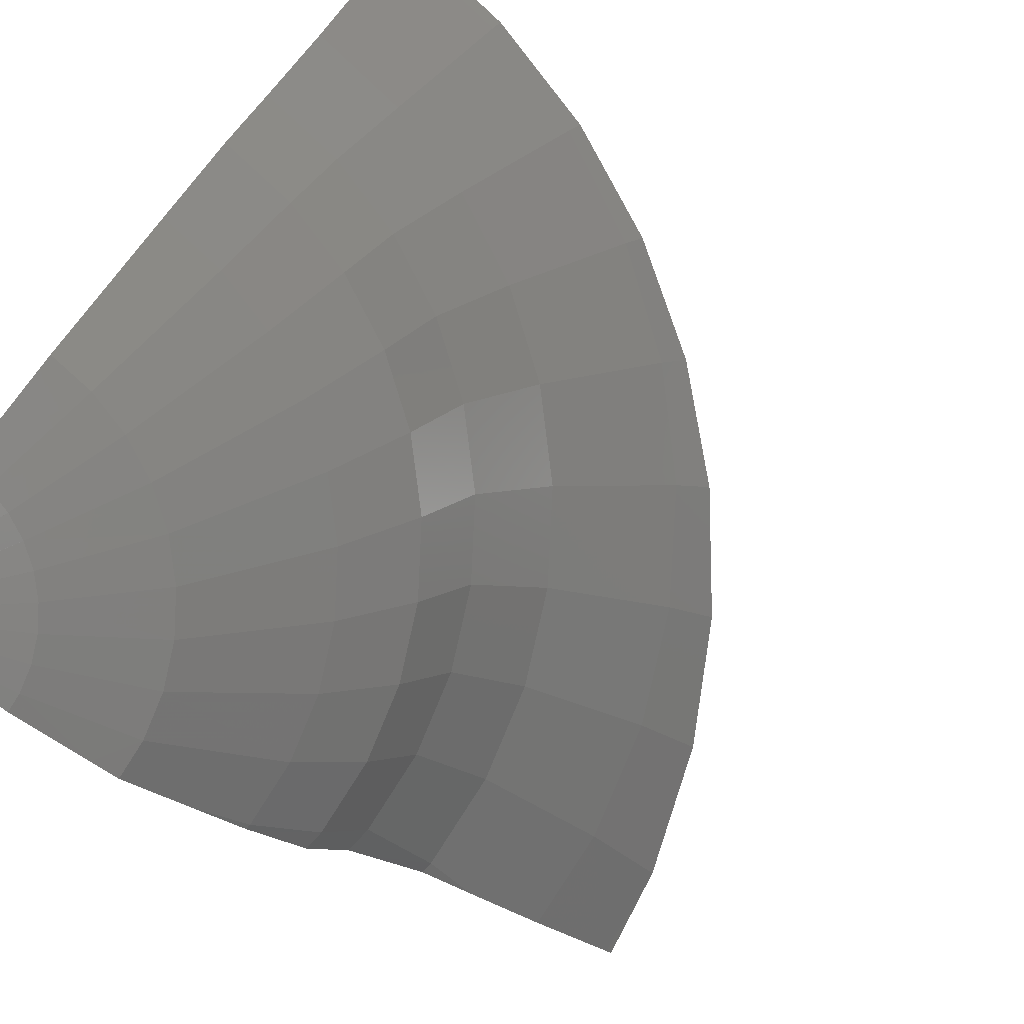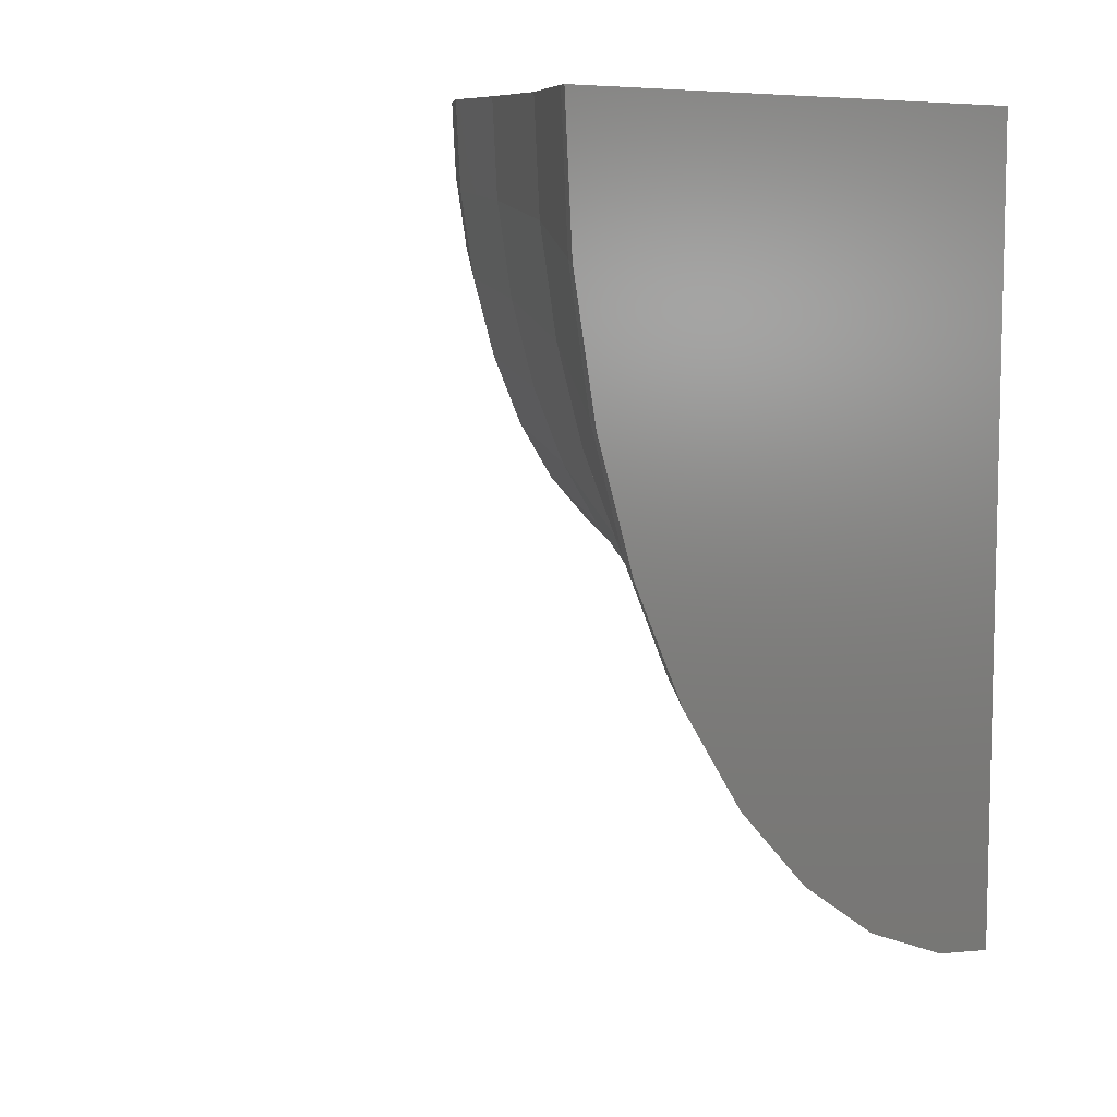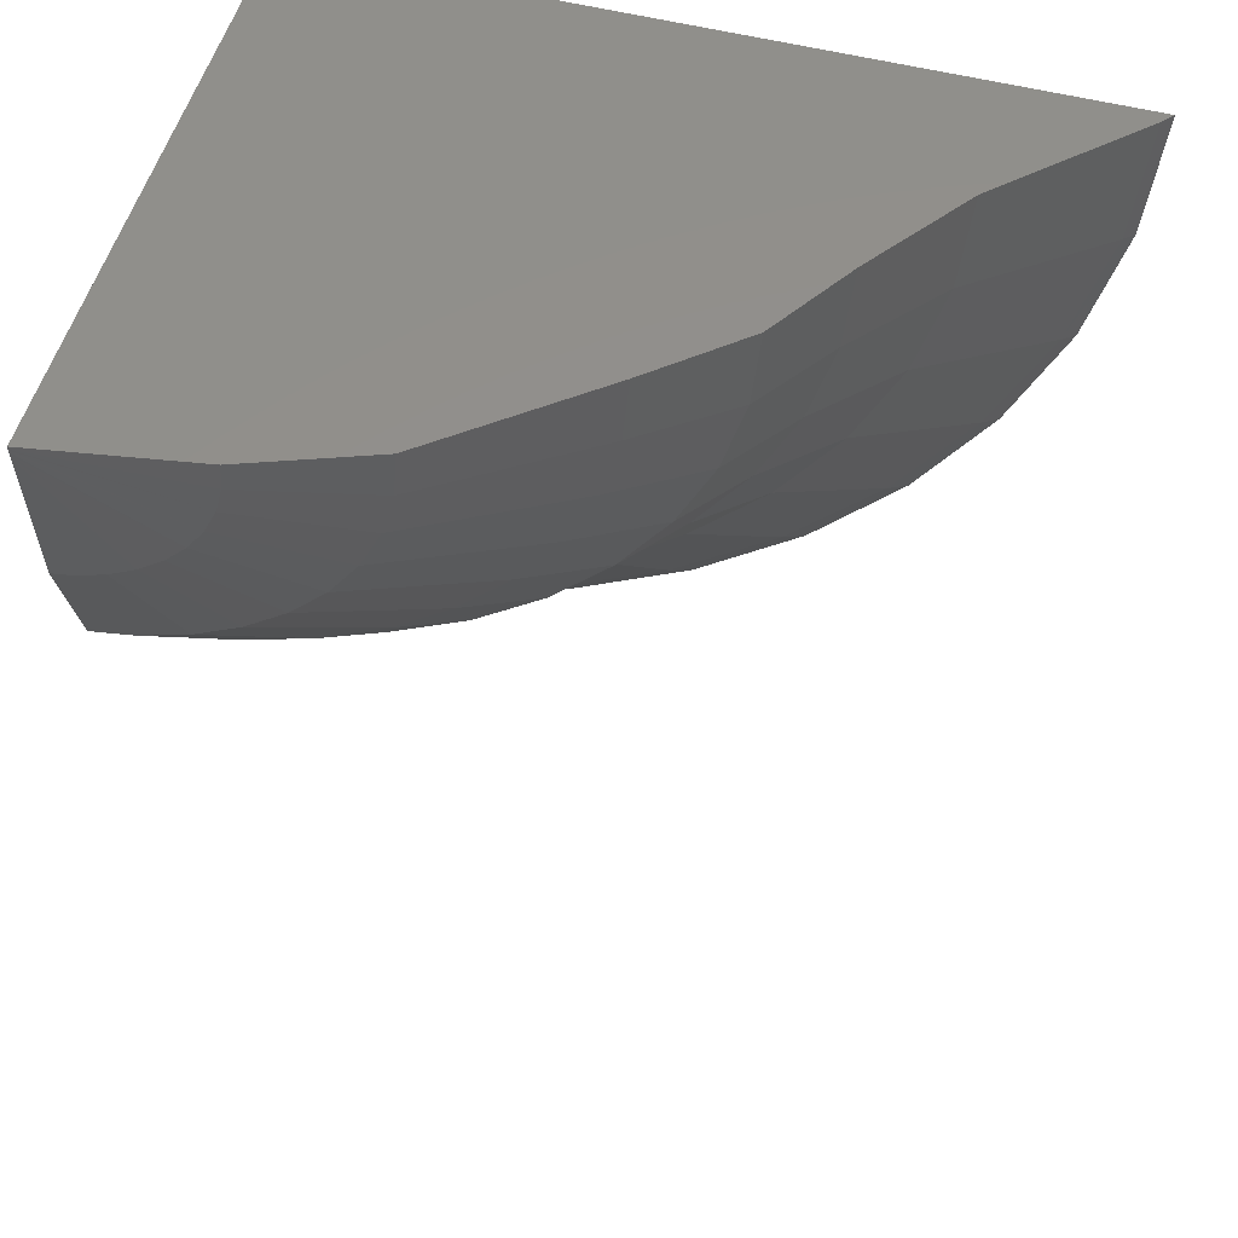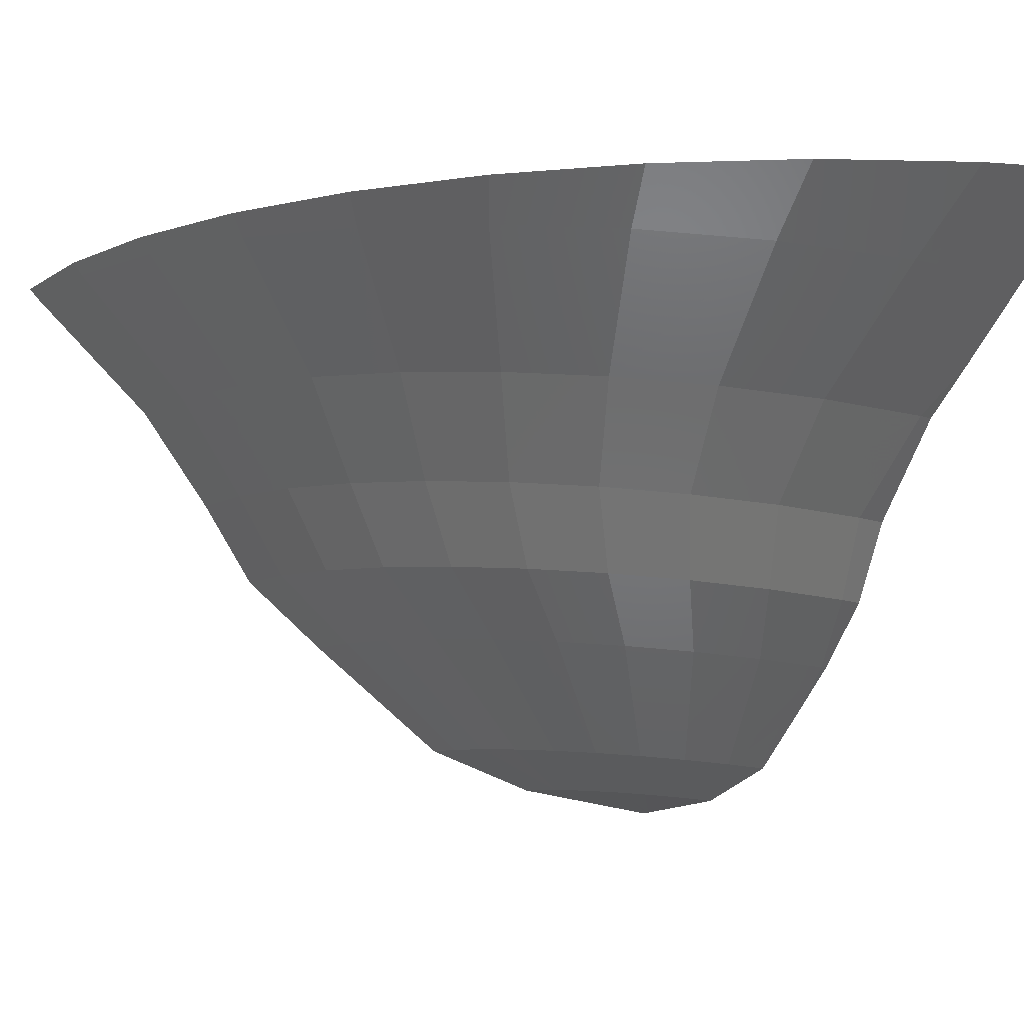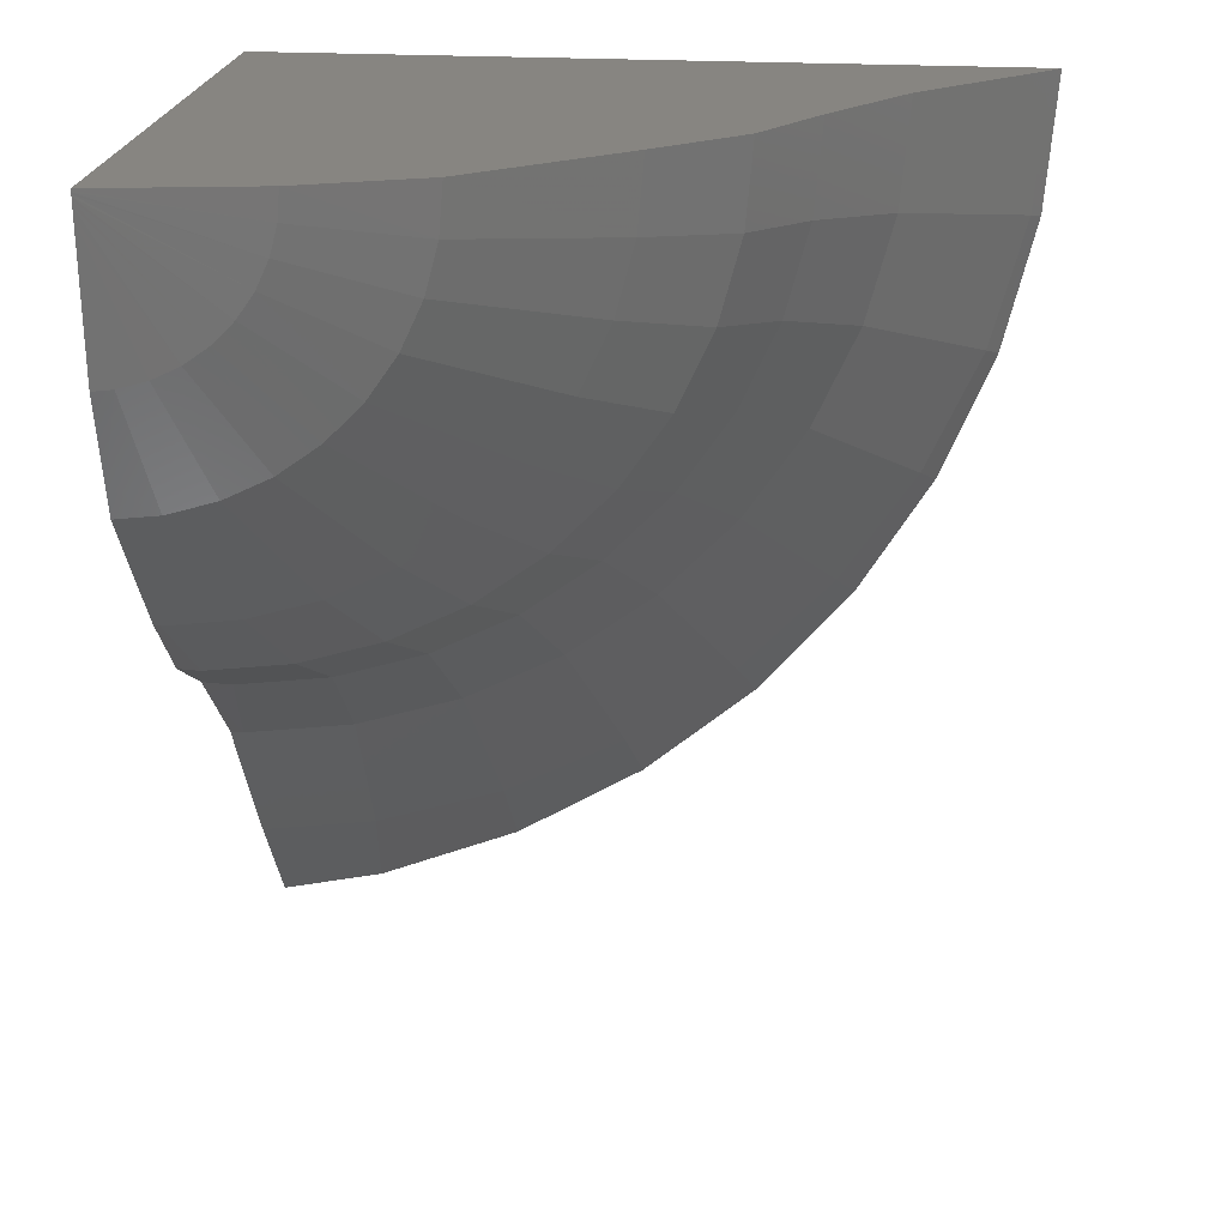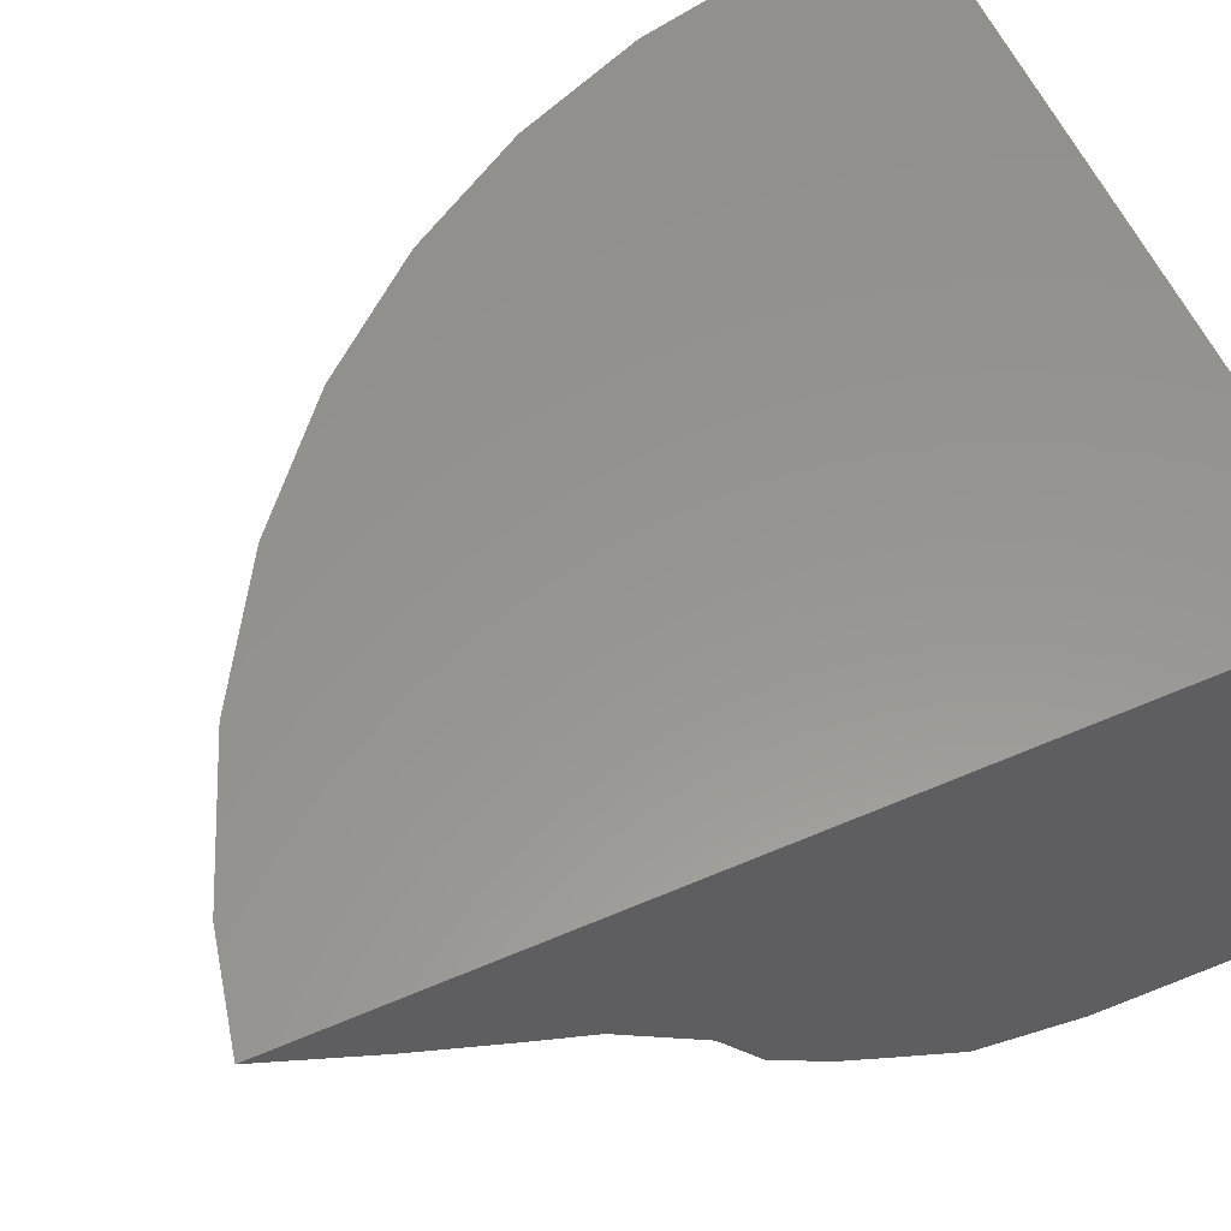
<metadata>
{"format":"stl","ext":"stl","renderer":"f3d","projection":"perspective","resolution":1024,"background":"white","views":[{"elev":-79.0,"azim":52.1,"up":"+Y"},{"elev":8.5,"azim":126.1,"up":"+Z"},{"elev":53.4,"azim":15.4,"up":"+Z"},{"elev":-8.3,"azim":154.8,"up":"+Y"},{"elev":21.7,"azim":6.3,"up":"+Z"},{"elev":57.8,"azim":-113.8,"up":"+Y"}]}
</metadata>
<code>
# stl→obj: 111 verts, 218 faces
v 25 -171.8 0
v 33.98 -172 0
v 34.09 -171.8 0
v 30.98 -175.6 0
v 31.62 -174.6 0
v 32.5 -173.4 0
v 29.98 -176.4 0
v 28.26 -177.8 0
v 26.85 -178.3 0
v 25 -178.6 0
v 25 -171.9 -10.43
v 25 -171.8 -10.52
v 25 -172.8 -9.232
v 25 -173 -8.979
v 25 -173.6 -8.133
v 25 -174 -7.512
v 25 -174.1 -7.364
v 25 -174.9 -6.532
v 25 -175.2 -6.276
v 25 -175.9 -5.866
v 25 -176.8 -4.997
v 25 -176.1 -5.724
v 25 -176.9 -4.931
v 25 -177.4 -4.235
v 25 -178.2 -2.981
v 25 -178.1 -3.351
v 25 -178.5 -1.949
v 25 -178.6 -0.5426
v 25 -178.6 -0.2582
v 25 -178.6 -0.1618
v 25 -178.6 -0.111
v 25 -178.6 -0.07805
v 25 -178.6 -0.05365
v 25 -178.6 -0.0338
v 25 -178.6 -0.01637
v 34.08 -171.8 -0.1585
v 33.96 -171.8 -1.636
v 33.92 -171.8 -1.811
v 33.57 -171.8 -3.24
v 33.48 -171.8 -3.459
v 32.93 -171.8 -4.779
v 32.75 -171.8 -5.062
v 32.03 -171.8 -6.217
v 31.72 -171.8 -6.573
v 30.9 -171.8 -7.521
v 30.4 -171.8 -7.937
v 29.54 -171.8 -8.654
v 28.79 -171.8 -9.095
v 27.98 -171.8 -9.578
v 26.94 -171.8 -9.986
v 26.25 -171.8 -10.26
v 26.37 -172.7 -9.111
v 26.43 -174 -7.266
v 25.15 -174.1 -7.378
v 26.44 -175.1 -6.21
v 25.34 -175.2 -6.306
v 26.25 -176 -5.66
v 25.26 -176.1 -5.747
v 25.92 -176.8 -4.862
v 25.07 -176.9 -4.937
v 25.5 -178.1 -3.307
v 25.23 -178.5 -1.928
v 27.92 -172.5 -8.694
v 27.67 -173.8 -6.933
v 27.49 -175 -5.926
v 27.22 -175.9 -5.4
v 26.75 -176.7 -4.639
v 26.06 -178 -3.156
v 25.56 -178.4 -1.84
v 29.38 -172.4 -8.012
v 28.83 -173.7 -6.389
v 28.48 -174.9 -5.461
v 28.12 -175.9 -4.977
v 27.52 -176.7 -4.275
v 26.59 -177.9 -2.908
v 25.87 -178.4 -1.696
v 30.69 -172.3 -7.087
v 29.87 -173.6 -5.652
v 29.38 -174.8 -4.831
v 28.94 -175.8 -4.402
v 28.23 -176.6 -3.782
v 27.07 -177.9 -2.573
v 26.15 -178.4 -1.5
v 31.83 -172.2 -5.947
v 30.78 -173.5 -4.742
v 30.15 -174.7 -4.053
v 29.64 -175.7 -3.694
v 28.83 -176.5 -3.173
v 27.48 -177.9 -2.159
v 26.39 -178.4 -1.259
v 32.75 -172.1 -4.626
v 31.51 -173.5 -3.689
v 30.78 -174.7 -3.153
v 30.21 -175.7 -2.873
v 29.32 -176.5 -2.468
v 27.81 -177.8 -1.679
v 26.58 -178.3 -0.9789
v 33.43 -172 -3.164
v 32.06 -173.4 -2.523
v 31.24 -174.6 -2.157
v 30.64 -175.6 -1.966
v 29.69 -176.5 -1.688
v 28.06 -177.8 -1.149
v 26.73 -178.3 -0.6696
v 33.84 -172 -1.607
v 32.39 -173.4 -1.281
v 31.53 -174.6 -1.095
v 30.89 -175.6 -0.9979
v 29.91 -176.4 -0.8572
v 28.21 -177.8 -0.5831
v 26.82 -178.3 -0.34
f 1 2 3
f 1 4 5
f 1 5 6
f 4 1 7
f 8 7 1
f 2 1 6
f 9 8 1
f 9 1 10
f 11 1 12
f 13 1 11
f 14 1 13
f 15 1 14
f 16 1 15
f 17 1 16
f 18 1 17
f 19 1 18
f 20 1 19
f 21 20 22
f 20 21 1
f 23 1 21
f 24 1 23
f 25 24 26
f 24 25 1
f 27 1 25
f 28 1 27
f 29 1 28
f 30 1 29
f 31 1 30
f 32 1 31
f 33 1 32
f 34 1 33
f 35 1 34
f 1 35 10
f 36 1 3
f 37 1 36
f 38 1 37
f 39 1 38
f 40 1 39
f 41 1 40
f 42 1 41
f 43 1 42
f 44 1 43
f 45 1 44
f 46 1 45
f 47 1 46
f 48 1 47
f 49 1 48
f 50 1 49
f 51 1 50
f 1 51 12
f 11 52 13
f 11 51 52
f 51 11 12
f 15 53 54
f 53 15 14
f 14 52 53
f 52 14 13
f 55 56 54
f 53 55 54
f 56 57 58
f 55 57 56
f 58 59 60
f 57 59 58
f 24 61 26
f 61 24 60
f 59 61 60
f 25 62 27
f 25 61 62
f 61 25 26
f 27 62 28
f 52 50 63
f 50 52 51
f 49 63 50
f 64 53 52
f 63 64 52
f 65 55 53
f 64 65 53
f 55 66 57
f 65 66 55
f 57 67 59
f 66 67 57
f 59 68 61
f 67 68 59
f 61 69 62
f 68 69 61
f 28 69 29
f 69 28 62
f 63 48 70
f 48 63 49
f 47 70 48
f 63 71 64
f 70 71 63
f 64 72 65
f 71 72 64
f 65 73 66
f 72 73 65
f 66 74 67
f 73 74 66
f 67 75 68
f 67 74 75
f 68 76 69
f 68 75 76
f 29 76 30
f 76 29 69
f 70 46 77
f 46 70 47
f 45 77 46
f 70 78 71
f 77 78 70
f 71 79 72
f 78 79 71
f 72 80 73
f 79 80 72
f 73 81 74
f 80 81 73
f 74 82 75
f 74 81 82
f 75 83 76
f 75 82 83
f 30 83 31
f 83 30 76
f 77 44 84
f 44 77 45
f 43 84 44
f 77 85 78
f 84 85 77
f 78 86 79
f 85 86 78
f 79 87 80
f 86 87 79
f 80 88 81
f 80 87 88
f 81 89 82
f 81 88 89
f 82 90 83
f 82 89 90
f 31 90 32
f 90 31 83
f 84 42 91
f 42 84 43
f 42 41 91
f 84 92 85
f 84 91 92
f 85 93 86
f 92 93 85
f 86 94 87
f 93 94 86
f 87 95 88
f 87 94 95
f 88 96 89
f 88 95 96
f 89 97 90
f 89 96 97
f 32 97 33
f 97 32 90
f 91 40 98
f 40 91 41
f 40 39 98
f 91 99 92
f 91 98 99
f 92 100 93
f 92 99 100
f 93 101 94
f 93 100 101
f 94 102 95
f 94 101 102
f 95 103 96
f 95 102 103
f 96 104 97
f 96 103 104
f 33 104 34
f 104 33 97
f 98 38 105
f 38 98 39
f 38 37 105
f 98 106 99
f 98 105 106
f 99 107 100
f 99 106 107
f 100 108 101
f 100 107 108
f 101 109 102
f 101 108 109
f 102 110 103
f 102 109 110
f 103 111 104
f 103 110 111
f 34 111 35
f 111 34 104
f 105 36 2
f 36 105 37
f 36 3 2
f 105 6 106
f 105 2 6
f 106 5 107
f 106 6 5
f 107 4 108
f 107 5 4
f 7 109 108
f 108 4 7
f 8 110 109
f 109 7 8
f 9 111 110
f 110 8 9
f 35 9 10
f 9 35 111
f 16 54 17
f 15 54 16
f 18 56 19
f 18 54 56
f 54 18 17
f 20 58 22
f 20 56 58
f 56 20 19
f 21 60 23
f 58 21 22
f 21 58 60
f 23 60 24

</code>
